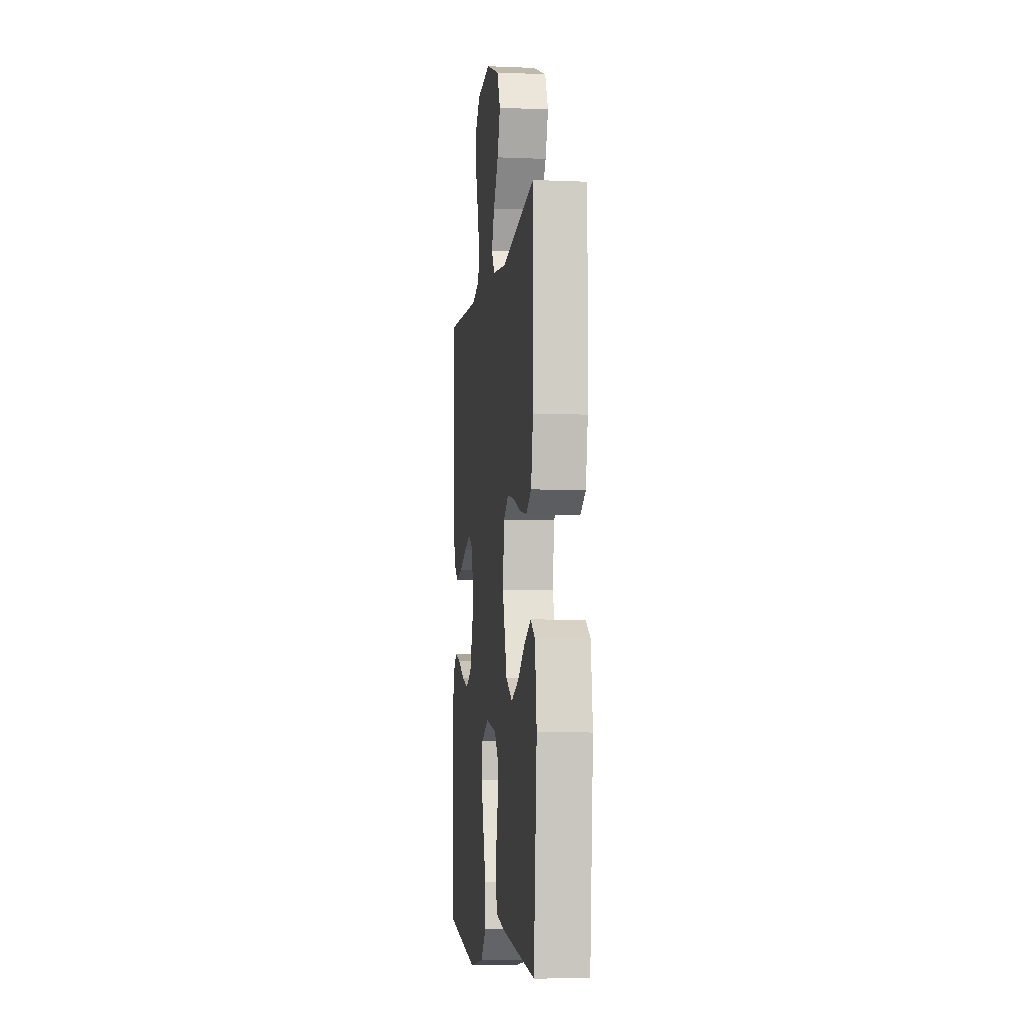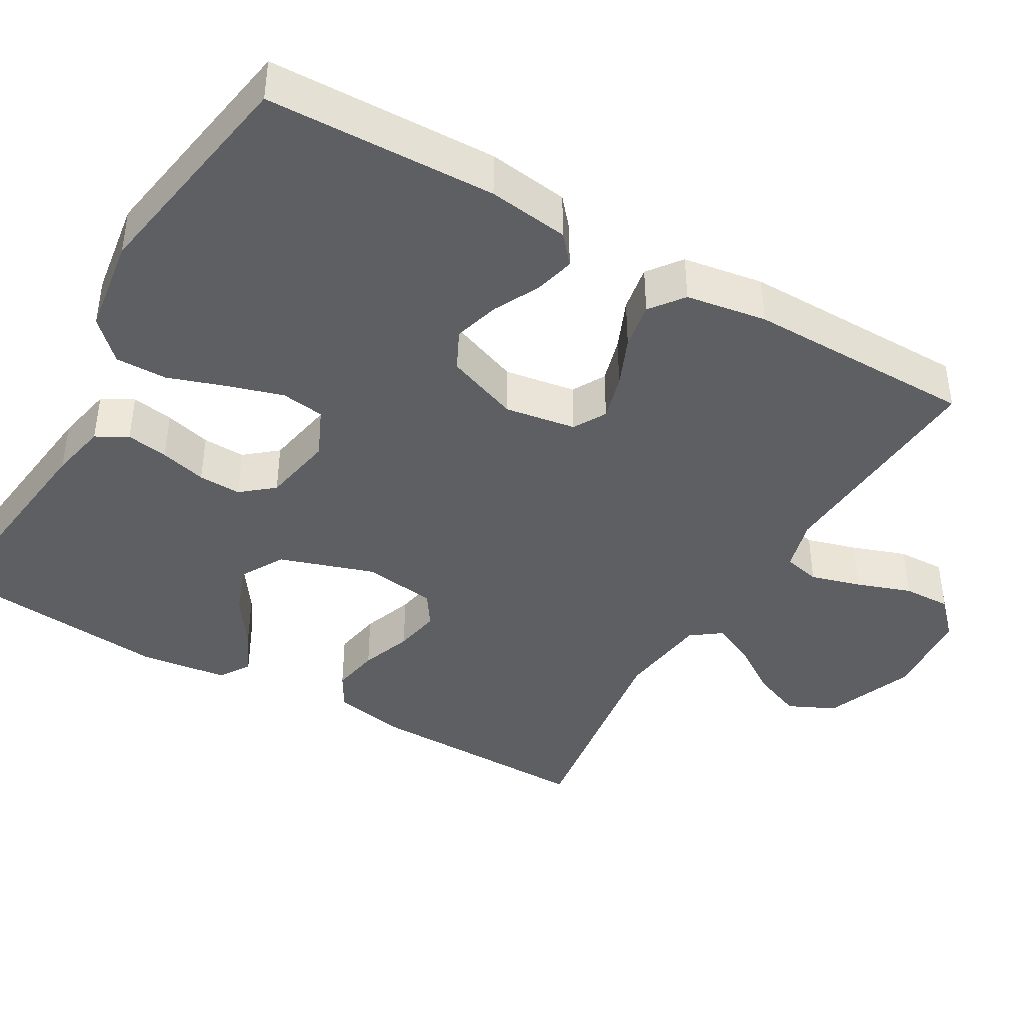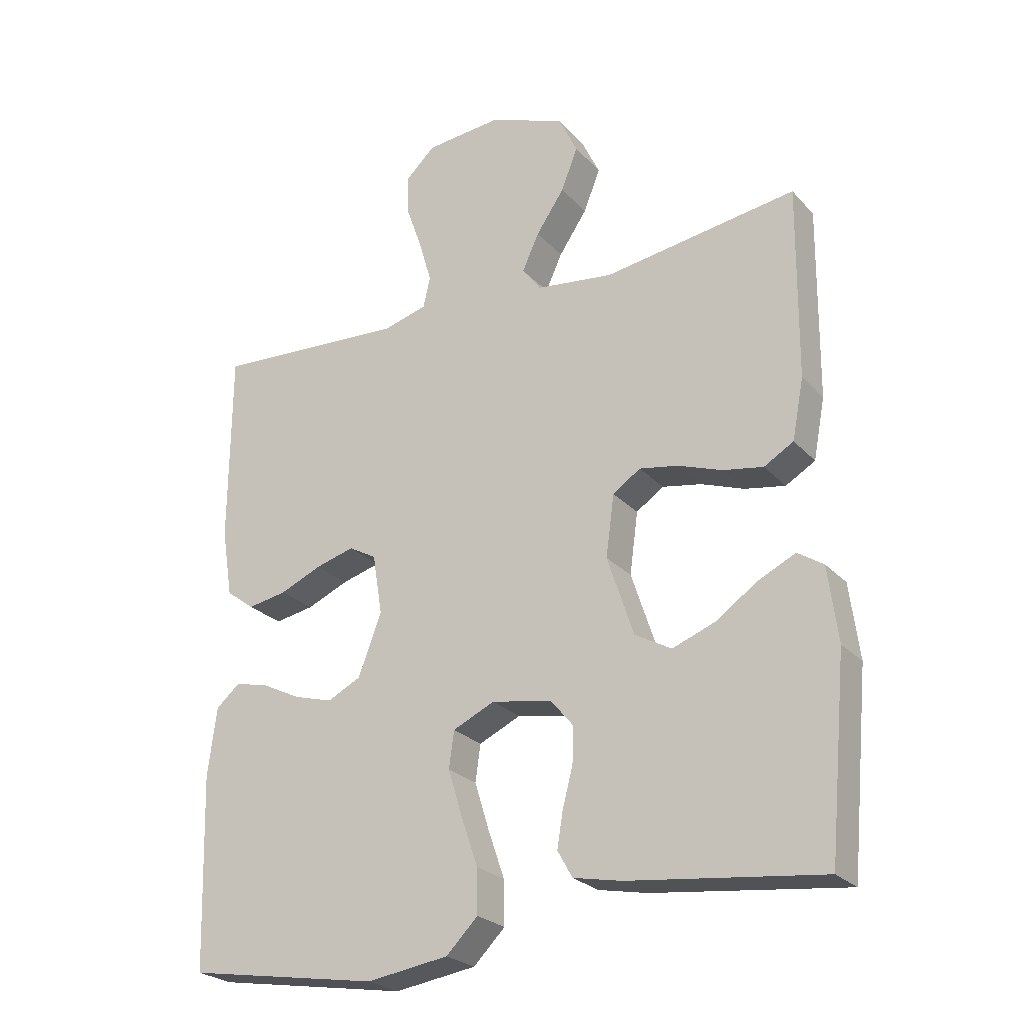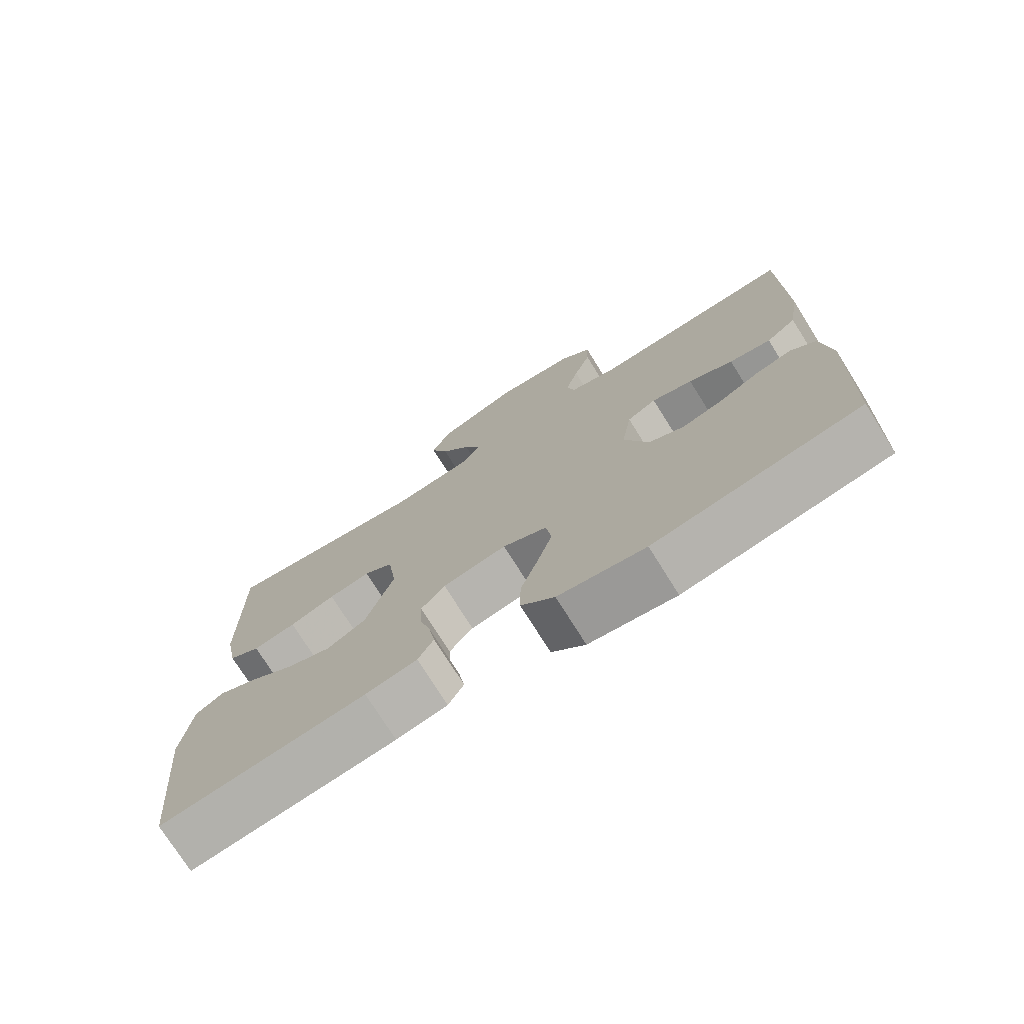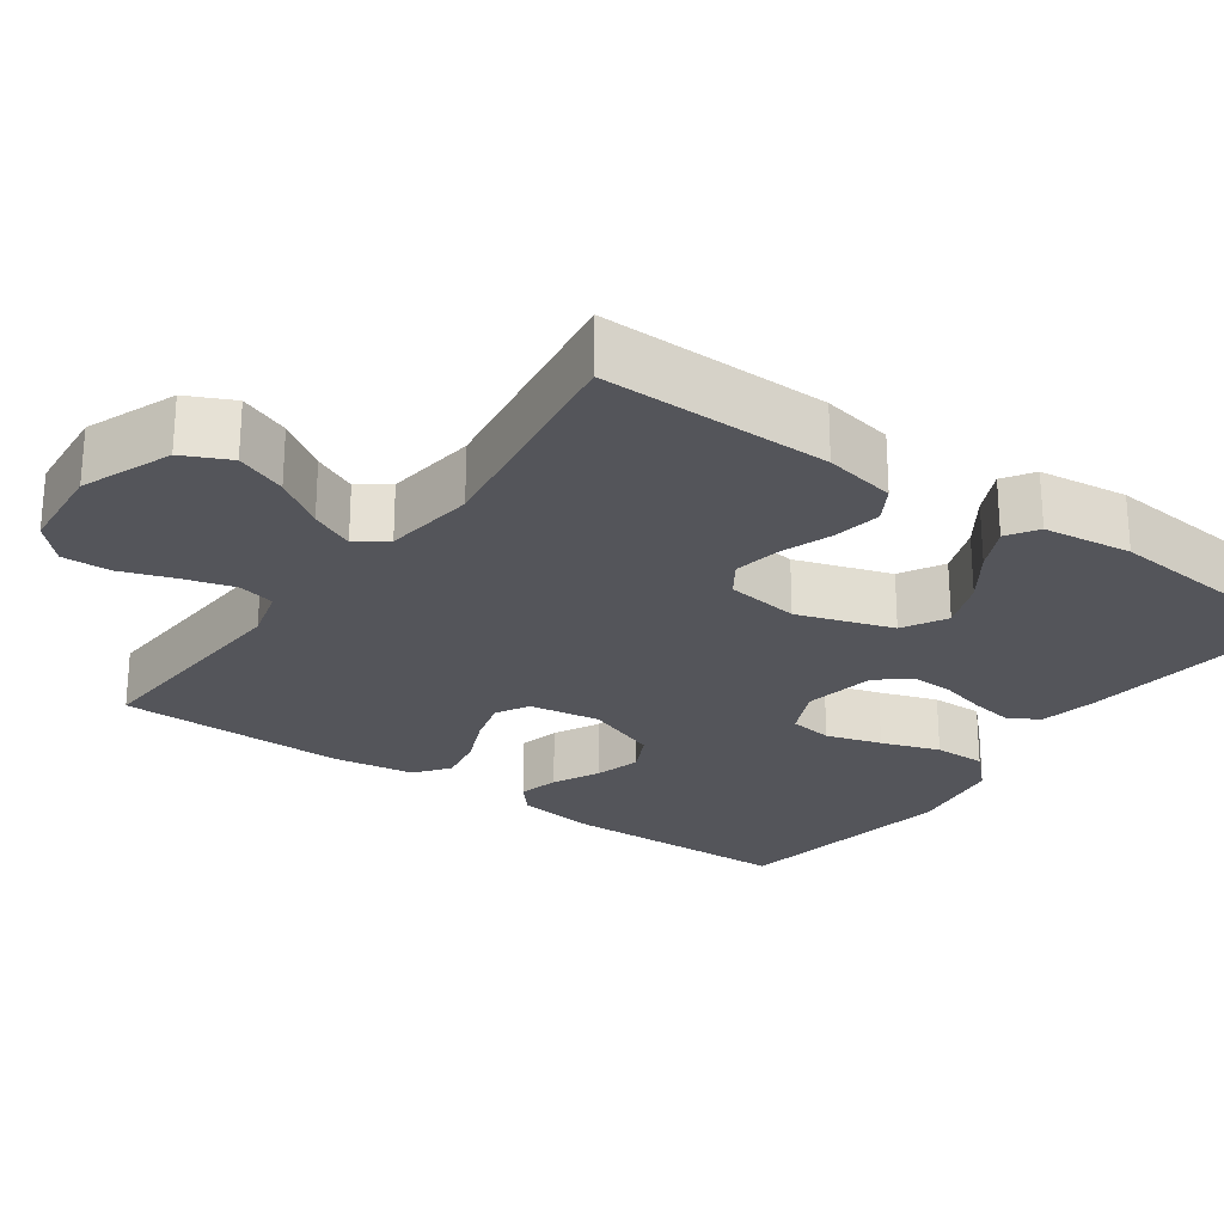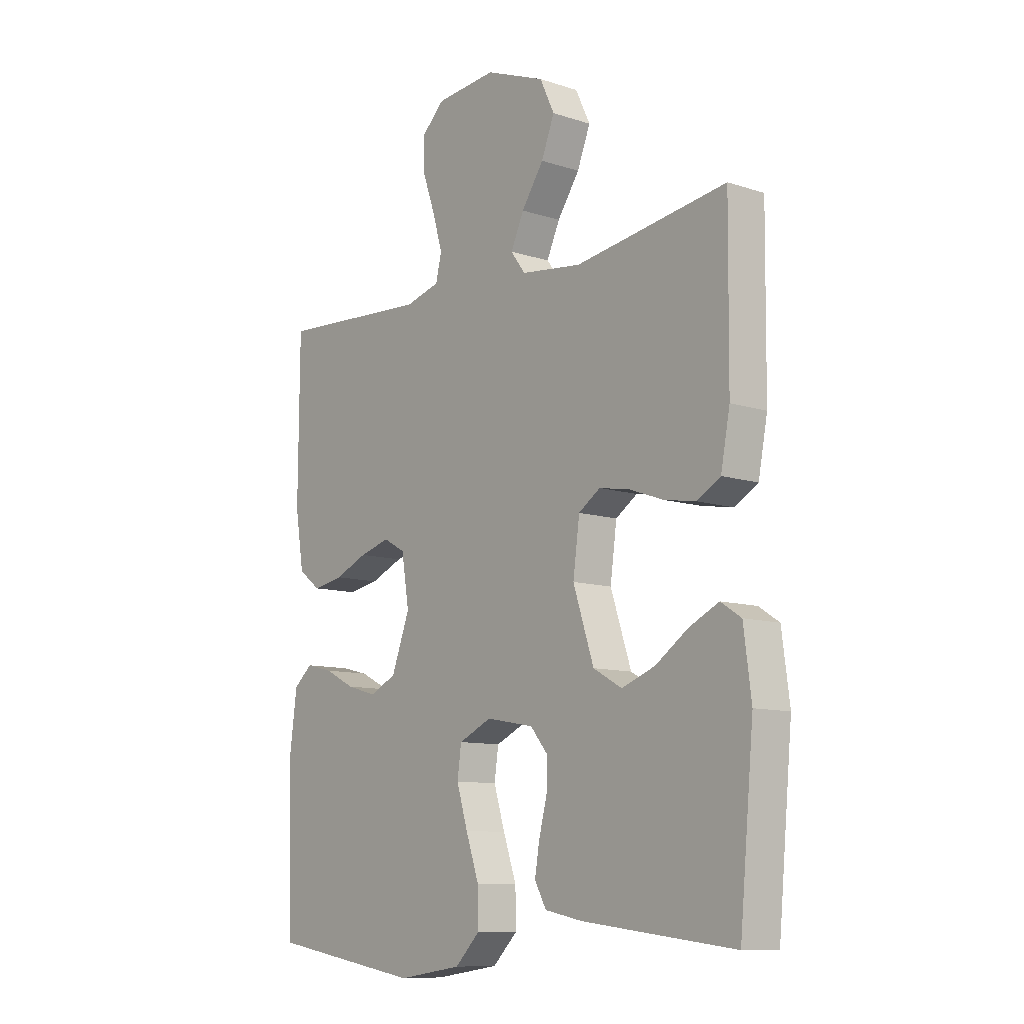
<metadata>
{"format":"obj","ext":"obj","renderer":"f3d","projection":"perspective","resolution":1024,"background":"white","views":[{"elev":-6.1,"azim":82.8,"up":"+Z"},{"elev":-41.7,"azim":-120.2,"up":"+Y"},{"elev":-24.9,"azim":31.4,"up":"+Z"},{"elev":-74.9,"azim":-147.9,"up":"+Z"},{"elev":-25.0,"azim":54.4,"up":"+Y"},{"elev":-10.2,"azim":50.4,"up":"+Z"}]}
</metadata>
<code>
v 0.5 0.07 -0.5
v 0.2 0.07 -0.465
v 0.125 0.07 -0.45
v 0.102 0.07 -0.409
v 0.111 0.07 -0.354
v 0.127 0.07 -0.293
v 0.129 0.07 -0.237
v 0.094 0.07 -0.195
v 0 0.07 -0.178
v -0.065 0.07 -0.208
v -0.073 0.07 -0.265
v -0.051 0.07 -0.337
v -0.025 0.07 -0.413
v -0.024 0.07 -0.481
v -0.073 0.07 -0.53
v -0.2 0.07 -0.549
v -0.5 0.07 -0.5
v -0.509 0.07 -0.2
v -0.495 0.07 -0.094
v -0.458 0.07 -0.062
v -0.405 0.07 -0.075
v -0.345 0.07 -0.105
v -0.285 0.07 -0.122
v -0.233 0.07 -0.096
v -0.197 0.07 0
v -0.212 0.07 0.093
v -0.255 0.07 0.117
v -0.315 0.07 0.1
v -0.38 0.07 0.072
v -0.441 0.07 0.061
v -0.485 0.07 0.094
v -0.502 0.07 0.2
v -0.5 0.07 0.5
v -0.2 0.07 0.482
v -0.131 0.07 0.501
v -0.12 0.07 0.549
v -0.139 0.07 0.615
v -0.164 0.07 0.686
v -0.166 0.07 0.749
v -0.12 0.07 0.793
v 0 0.07 0.804
v 0.118 0.07 0.758
v 0.147 0.07 0.697
v 0.121 0.07 0.631
v 0.077 0.07 0.566
v 0.051 0.07 0.509
v 0.08 0.07 0.47
v 0.2 0.07 0.455
v 0.5 0.07 0.5
v 0.497 0.07 0.2
v 0.479 0.07 0.106
v 0.433 0.07 0.079
v 0.37 0.07 0.09
v 0.303 0.07 0.114
v 0.242 0.07 0.125
v 0.199 0.07 0.096
v 0.186 0.07 0
v 0.227 0.07 -0.124
v 0.284 0.07 -0.156
v 0.35 0.07 -0.131
v 0.415 0.07 -0.086
v 0.473 0.07 -0.058
v 0.513 0.07 -0.084
v 0.528 0.07 -0.2
v 0.5 0 -0.5
v 0.2 0 -0.465
v 0.125 0 -0.45
v 0.102 0 -0.409
v 0.111 0 -0.354
v 0.127 0 -0.293
v 0.129 0 -0.237
v 0.094 0 -0.195
v 0 0 -0.178
v -0.065 0 -0.208
v -0.073 0 -0.265
v -0.051 0 -0.337
v -0.025 0 -0.413
v -0.024 0 -0.481
v -0.073 0 -0.53
v -0.2 0 -0.549
v -0.5 0 -0.5
v -0.509 0 -0.2
v -0.495 0 -0.094
v -0.458 0 -0.062
v -0.405 0 -0.075
v -0.345 0 -0.105
v -0.285 0 -0.122
v -0.233 0 -0.096
v -0.197 0 0
v -0.212 0 0.093
v -0.255 0 0.117
v -0.315 0 0.1
v -0.38 0 0.072
v -0.441 0 0.061
v -0.485 0 0.094
v -0.502 0 0.2
v -0.5 0 0.5
v -0.2 0 0.482
v -0.131 0 0.501
v -0.12 0 0.549
v -0.139 0 0.615
v -0.164 0 0.686
v -0.166 0 0.749
v -0.12 0 0.793
v 0 0 0.804
v 0.118 0 0.758
v 0.147 0 0.697
v 0.121 0 0.631
v 0.077 0 0.566
v 0.051 0 0.509
v 0.08 0 0.47
v 0.2 0 0.455
v 0.5 0 0.5
v 0.497 0 0.2
v 0.479 0 0.106
v 0.433 0 0.079
v 0.37 0 0.09
v 0.303 0 0.114
v 0.242 0 0.125
v 0.199 0 0.096
v 0.186 0 0
v 0.227 0 -0.124
v 0.284 0 -0.156
v 0.35 0 -0.131
v 0.415 0 -0.086
v 0.473 0 -0.058
v 0.513 0 -0.084
v 0.528 0 -0.2
f 4 5 6
f 3 4 6
f 2 3 6
f 1 2 6
f 64 1 6
f 63 64 6
f 62 63 6
f 61 62 6
f 60 61 6
f 59 60 6 7
f 58 59 7 8
f 57 58 8 9
f 56 57 9 10
f 52 53 54
f 51 52 54
f 50 51 54
f 49 50 54
f 48 49 54
f 47 48 54 55
f 46 47 55 56
f 43 44 45
f 42 43 45
f 41 42 45
f 40 41 45
f 39 40 45
f 38 39 45
f 37 38 45
f 36 37 45 46
f 46 56 10
f 36 46 10
f 35 36 10
f 32 33 34
f 31 32 34
f 30 31 34
f 29 30 34
f 28 29 34
f 27 28 34 35
f 20 21 22
f 19 20 22
f 18 19 22
f 17 18 22
f 16 17 22
f 15 16 22
f 14 15 22
f 13 14 22
f 12 13 22
f 11 12 22 23
f 10 11 23 24
f 26 27 35
f 25 26 35 10
f 10 24 25
f 70 69 68
f 70 68 67
f 70 67 66
f 70 66 65
f 70 65 128
f 70 128 127
f 70 127 126
f 70 126 125
f 70 125 124
f 71 70 124 123
f 72 71 123 122
f 73 72 122 121
f 74 73 121 120
f 118 117 116
f 118 116 115
f 118 115 114
f 118 114 113
f 118 113 112
f 119 118 112 111
f 120 119 111 110
f 109 108 107
f 109 107 106
f 109 106 105
f 109 105 104
f 109 104 103
f 109 103 102
f 109 102 101
f 110 109 101 100
f 74 120 110
f 74 110 100
f 74 100 99
f 98 97 96
f 98 96 95
f 98 95 94
f 98 94 93
f 98 93 92
f 99 98 92 91
f 86 85 84
f 86 84 83
f 86 83 82
f 86 82 81
f 86 81 80
f 86 80 79
f 86 79 78
f 86 78 77
f 86 77 76
f 87 86 76 75
f 88 87 75 74
f 99 91 90
f 74 99 90 89
f 89 88 74
f 1 65 66 2
f 2 66 67 3
f 3 67 68 4
f 4 68 69 5
f 5 69 70 6
f 6 70 71 7
f 7 71 72 8
f 8 72 73 9
f 9 73 74 10
f 10 74 75 11
f 11 75 76 12
f 12 76 77 13
f 13 77 78 14
f 14 78 79 15
f 15 79 80 16
f 16 80 81 17
f 17 81 82 18
f 18 82 83 19
f 19 83 84 20
f 20 84 85 21
f 21 85 86 22
f 22 86 87 23
f 23 87 88 24
f 24 88 89 25
f 25 89 90 26
f 26 90 91 27
f 27 91 92 28
f 28 92 93 29
f 29 93 94 30
f 30 94 95 31
f 31 95 96 32
f 32 96 97 33
f 33 97 98 34
f 34 98 99 35
f 35 99 100 36
f 36 100 101 37
f 37 101 102 38
f 38 102 103 39
f 39 103 104 40
f 40 104 105 41
f 41 105 106 42
f 42 106 107 43
f 43 107 108 44
f 44 108 109 45
f 45 109 110 46
f 46 110 111 47
f 47 111 112 48
f 48 112 113 49
f 49 113 114 50
f 50 114 115 51
f 51 115 116 52
f 52 116 117 53
f 53 117 118 54
f 54 118 119 55
f 55 119 120 56
f 56 120 121 57
f 57 121 122 58
f 58 122 123 59
f 59 123 124 60
f 60 124 125 61
f 61 125 126 62
f 62 126 127 63
f 63 127 128 64
f 64 128 65 1

</code>
